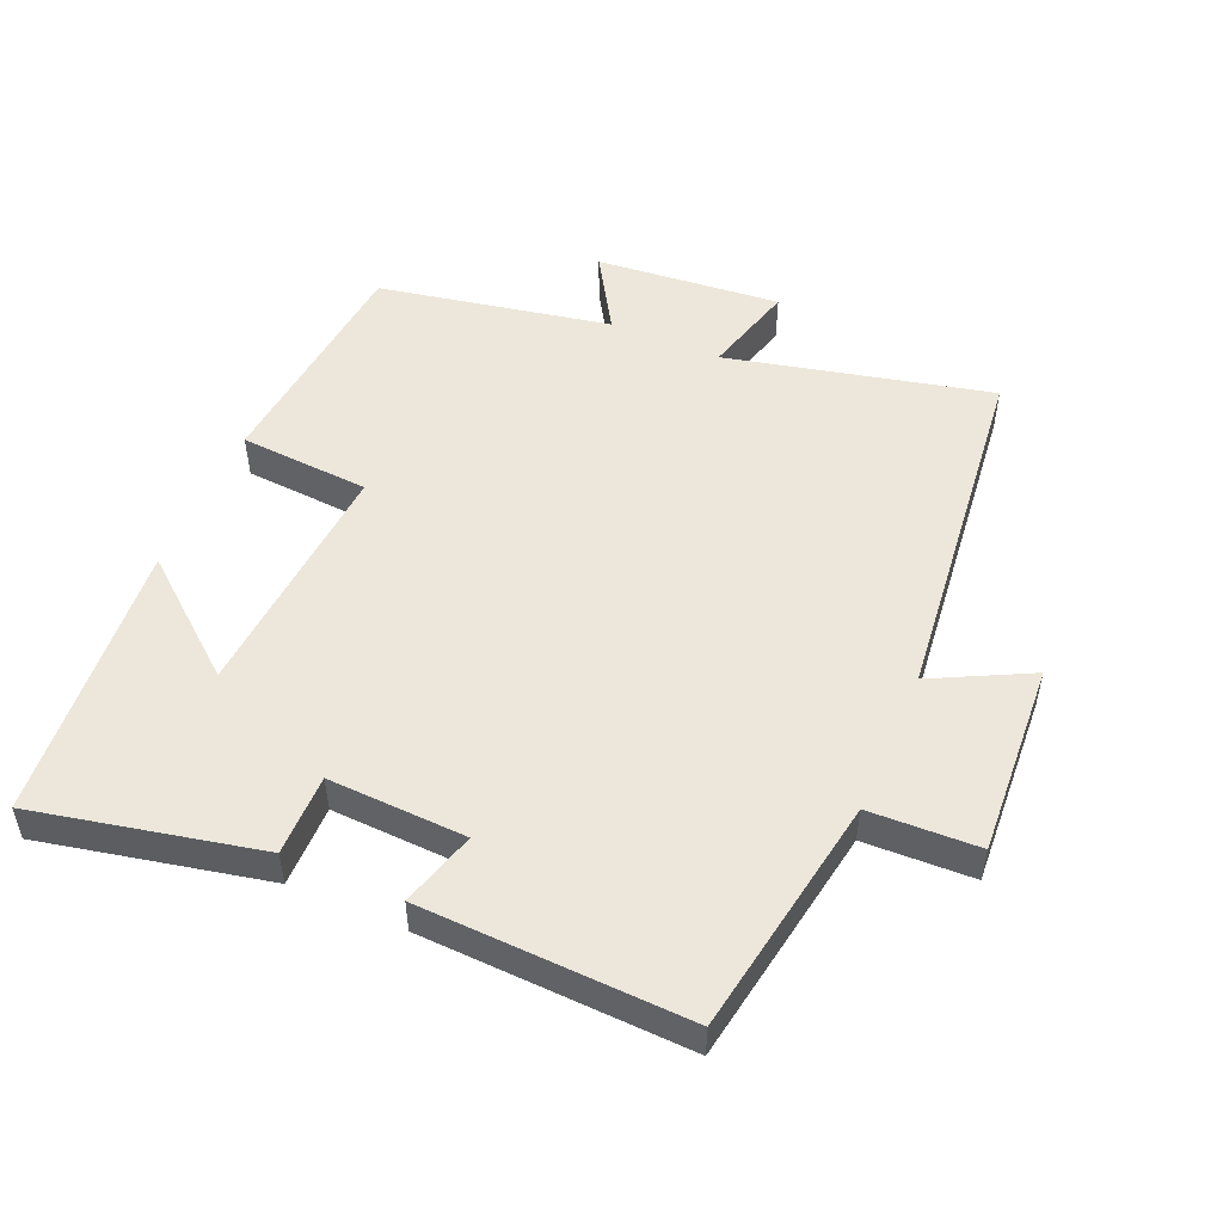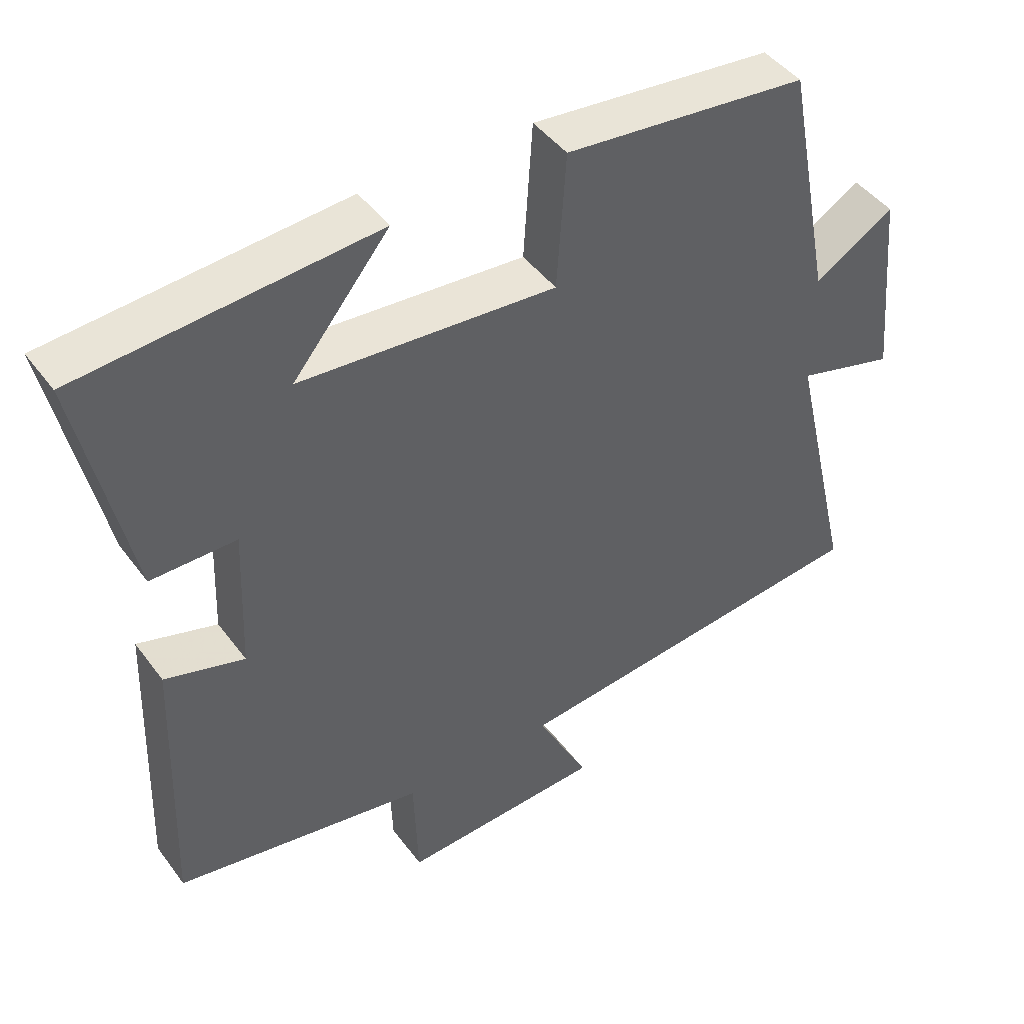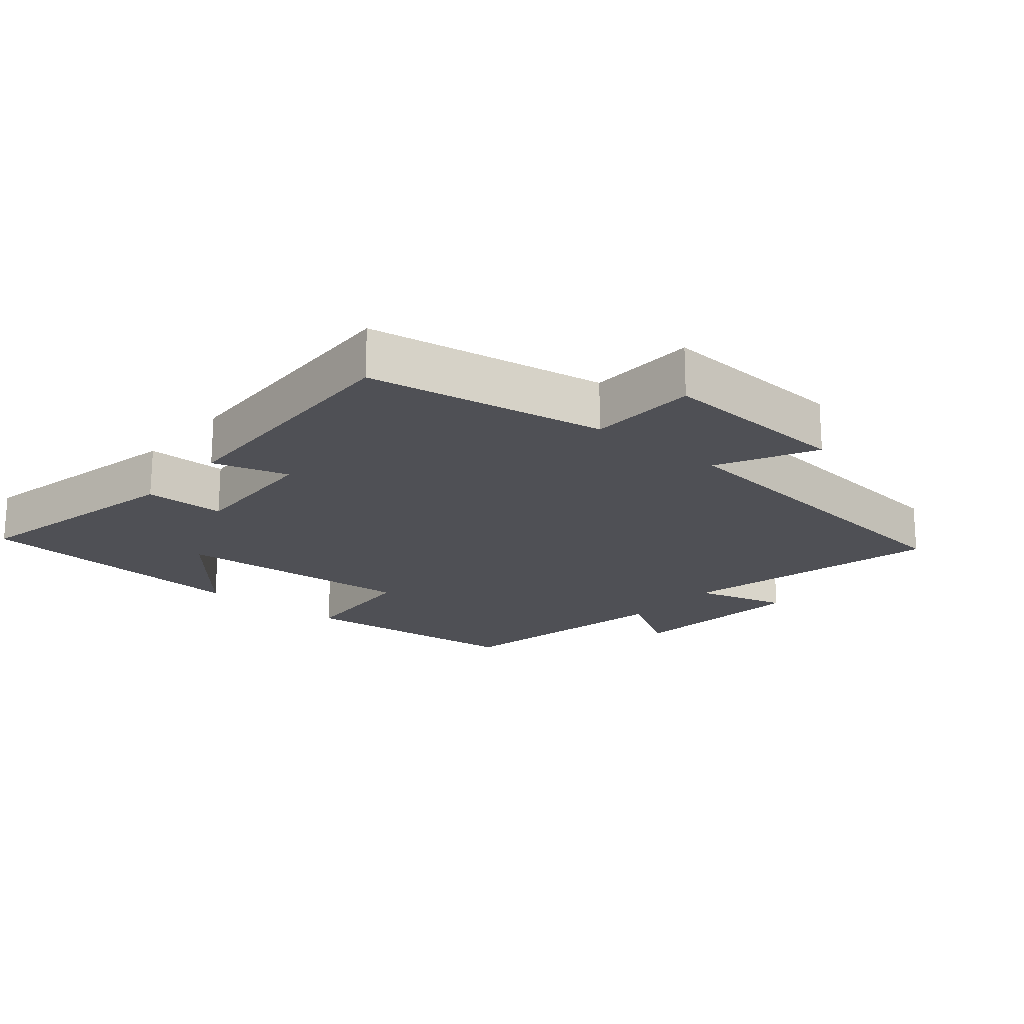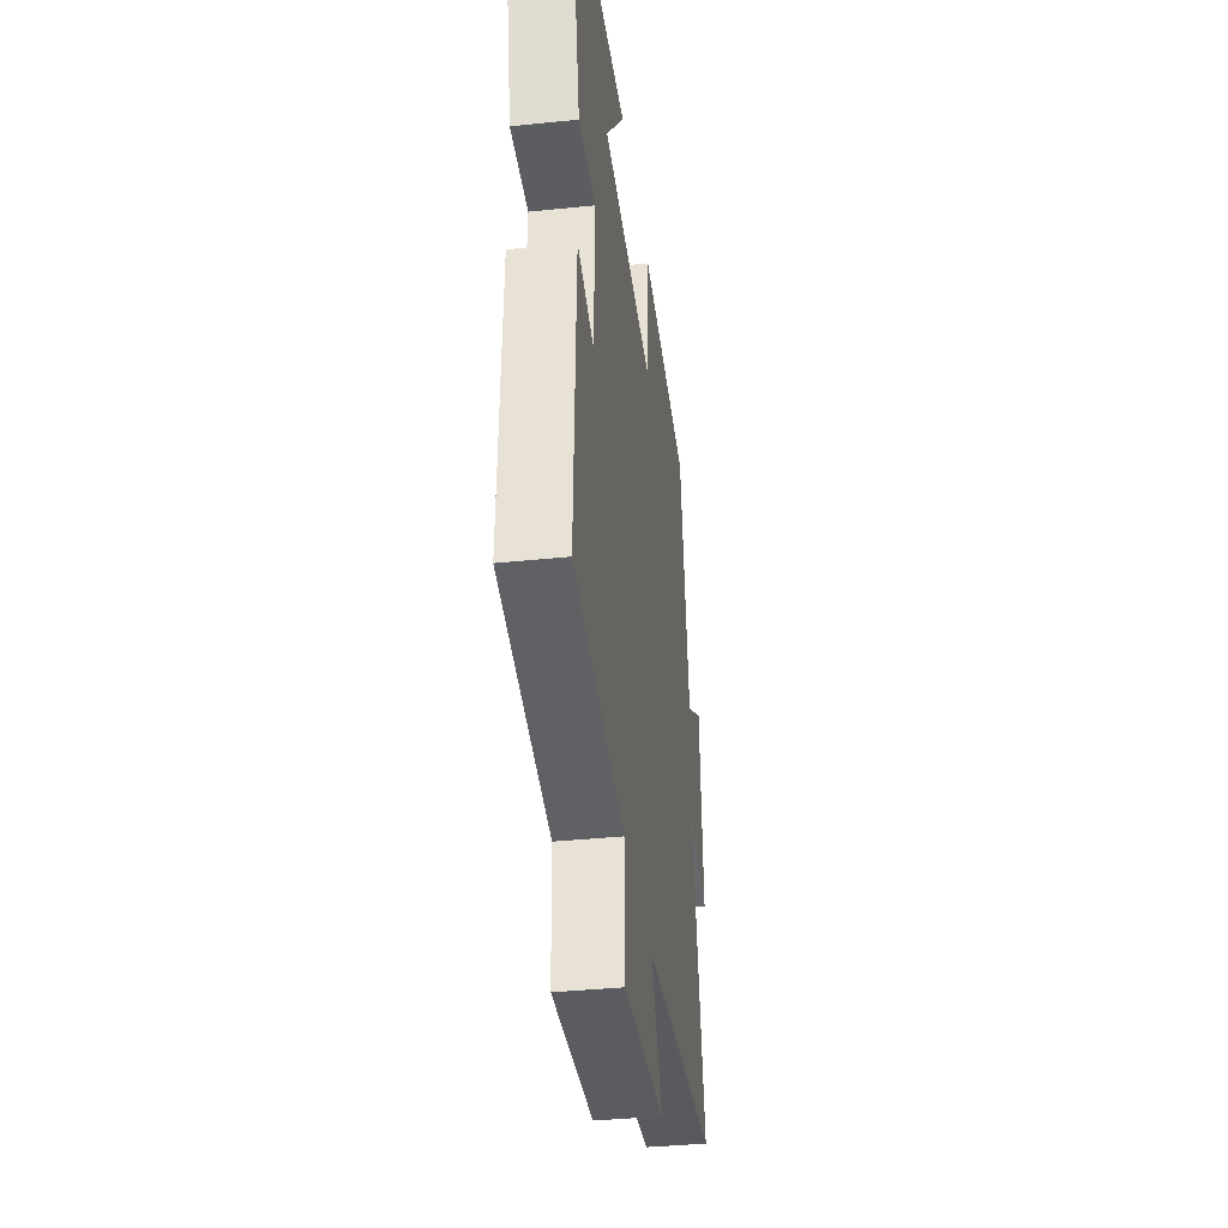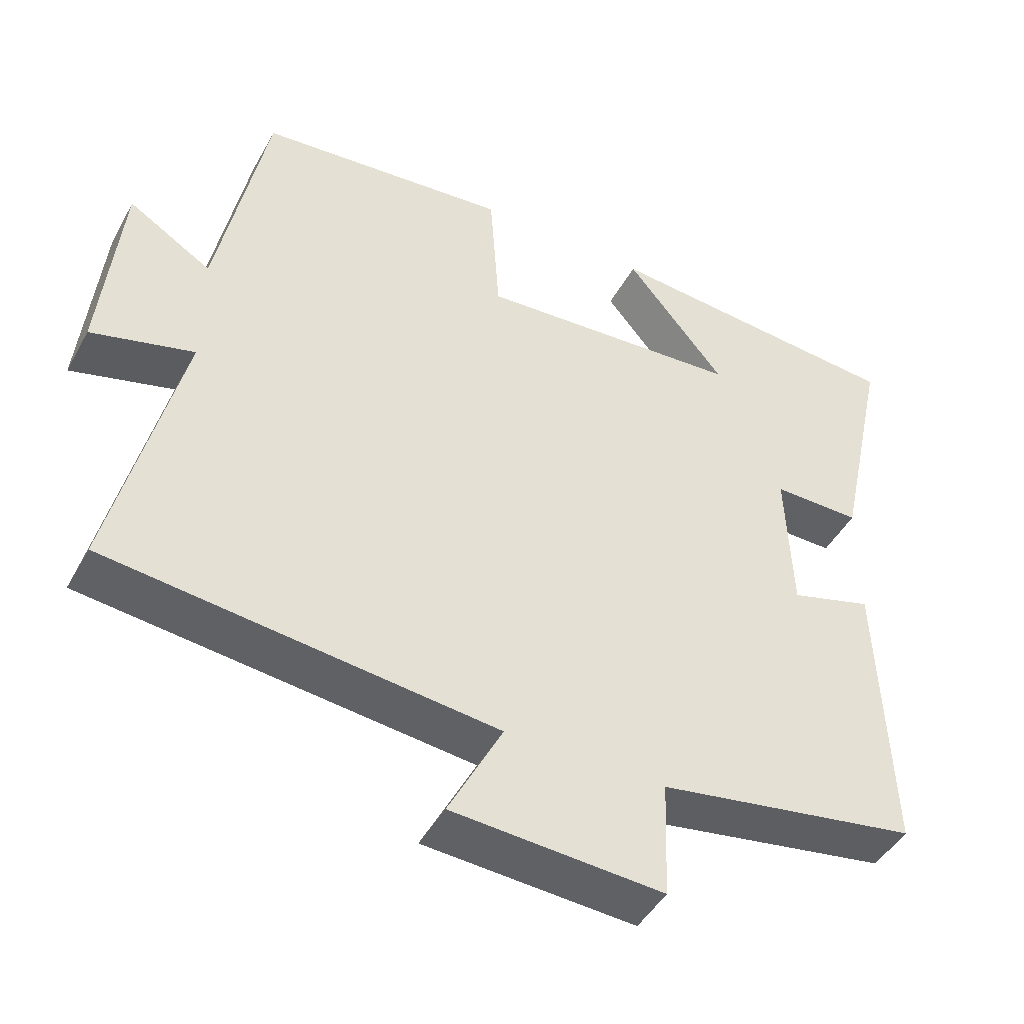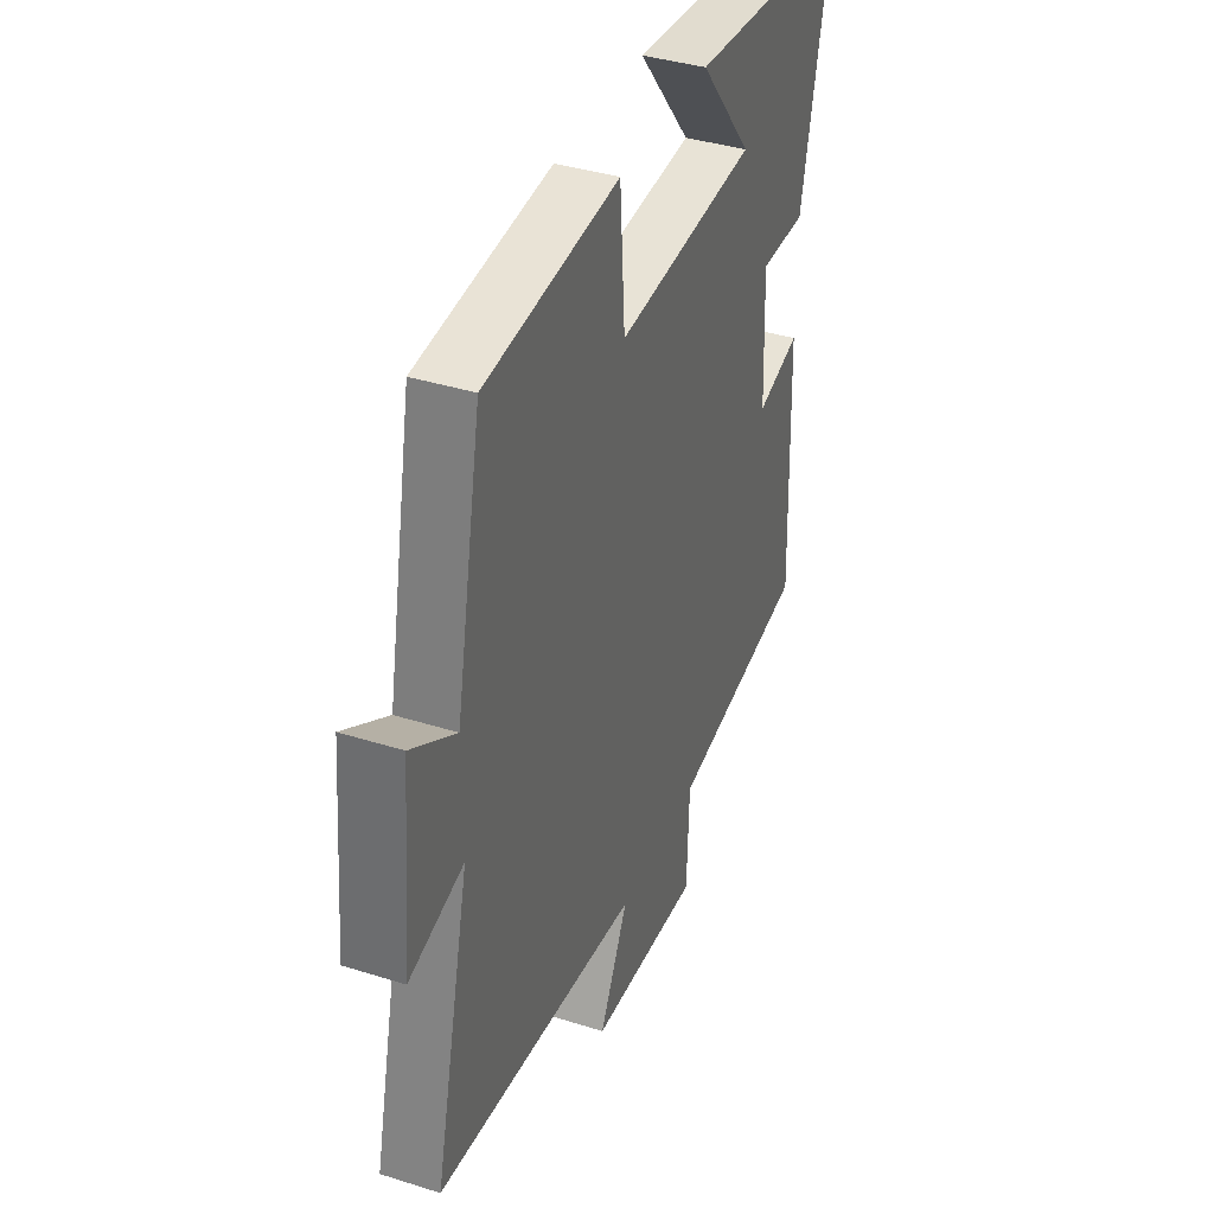
<metadata>
{"format":"obj","ext":"obj","renderer":"f3d","projection":"perspective","resolution":1024,"background":"white","views":[{"elev":51.3,"azim":113.4,"up":"+Y"},{"elev":44.8,"azim":146.0,"up":"+Z"},{"elev":-19.4,"azim":140.1,"up":"+Y"},{"elev":-37.6,"azim":97.5,"up":"+Z"},{"elev":-45.9,"azim":-27.6,"up":"+Z"},{"elev":38.4,"azim":-68.3,"up":"+Z"}]}
</metadata>
<code>
v 0.572 0.07 0.465
v 0.5 0.07 0.13
v 0.379 0.07 0.131
v 0.387 0.07 -0.075
v 0.5 0.07 -0.042
v 0.514 0.07 -0.44
v 0.157 0.07 -0.5
v 0.151 0.07 -0.663
v -0.137 0.07 -0.645
v -0.063 0.07 -0.5
v -0.592 0.07 -0.441
v -0.5 0.07 -0.048
v -0.64 0.07 -0.086
v -0.614 0.07 0.19
v -0.5 0.07 0.12
v -0.433 0.07 0.466
v -0.087 0.07 0.5
v -0.074 0.07 0.306
v 0.29 0.07 0.332
v 0.153 0.07 0.5
v 0.572 0 0.465
v 0.5 0 0.13
v 0.379 0 0.131
v 0.387 0 -0.075
v 0.5 0 -0.042
v 0.514 0 -0.44
v 0.157 0 -0.5
v 0.151 0 -0.663
v -0.137 0 -0.645
v -0.063 0 -0.5
v -0.592 0 -0.441
v -0.5 0 -0.048
v -0.64 0 -0.086
v -0.614 0 0.19
v -0.5 0 0.12
v -0.433 0 0.466
v -0.087 0 0.5
v -0.074 0 0.306
v 0.29 0 0.332
v 0.153 0 0.5
f 19 20 1 2
f 18 19 2 3
f 15 16 17 18
f 15 18 3 4
f 12 13 14 15
f 12 15 4
f 10 11 12 4
f 7 8 9 10
f 6 7 10
f 4 5 6 10
f 22 21 40 39
f 23 22 39 38
f 38 37 36 35
f 24 23 38 35
f 35 34 33 32
f 24 35 32
f 24 32 31 30
f 30 29 28 27
f 30 27 26
f 30 26 25 24
f 1 21 22 2
f 2 22 23 3
f 3 23 24 4
f 4 24 25 5
f 5 25 26 6
f 6 26 27 7
f 7 27 28 8
f 8 28 29 9
f 9 29 30 10
f 10 30 31 11
f 11 31 32 12
f 12 32 33 13
f 13 33 34 14
f 14 34 35 15
f 15 35 36 16
f 16 36 37 17
f 17 37 38 18
f 18 38 39 19
f 19 39 40 20
f 20 40 21 1

</code>
